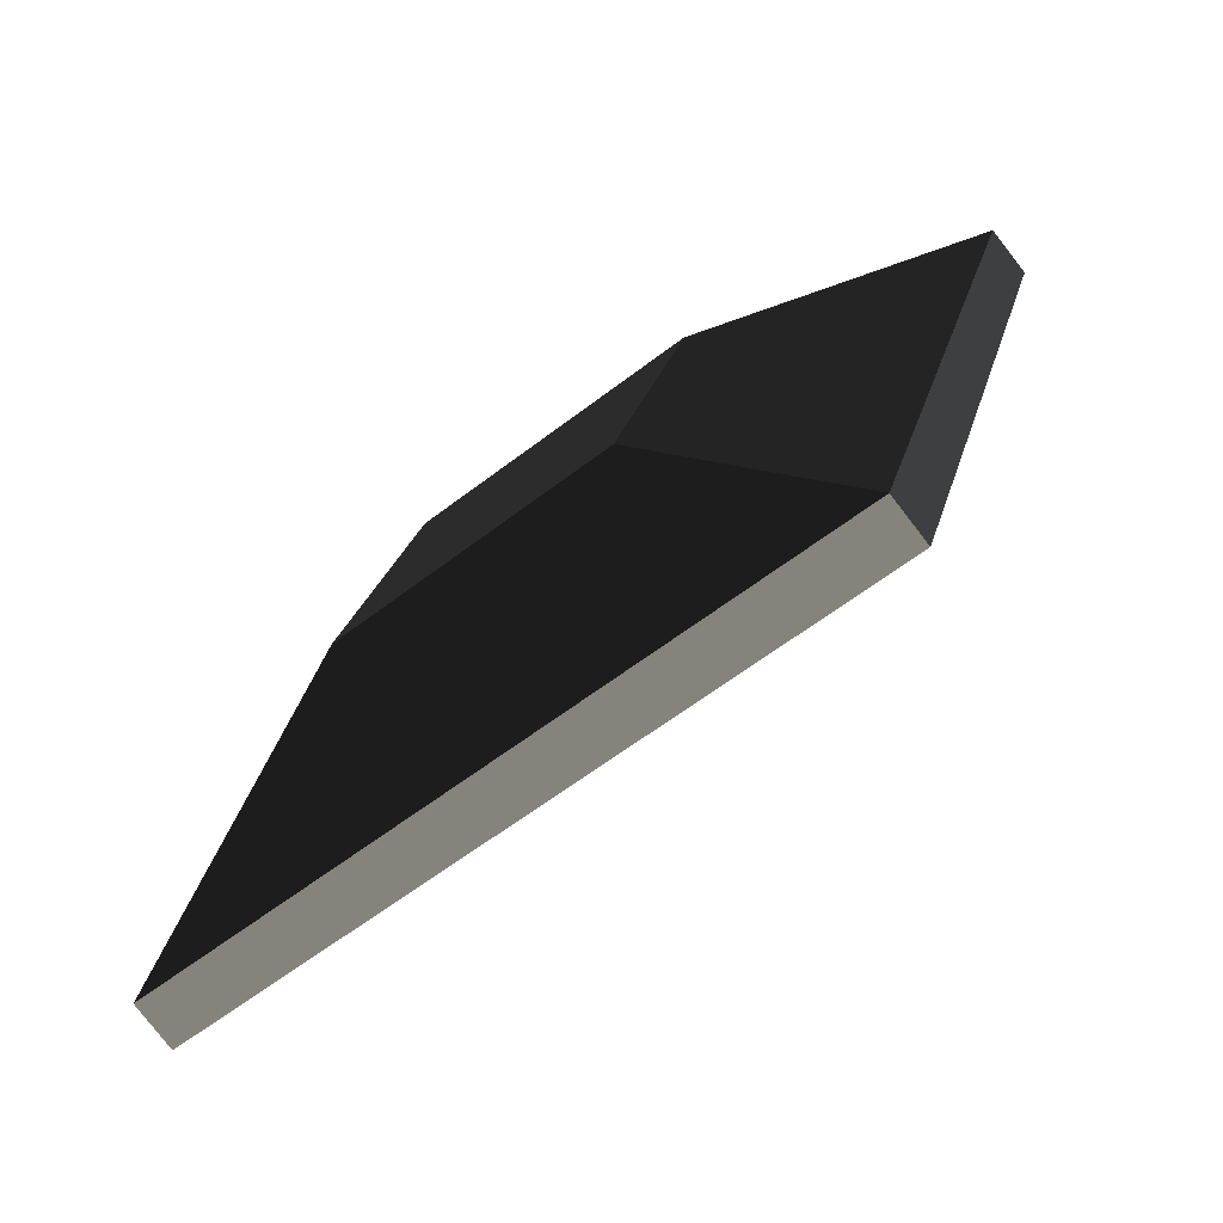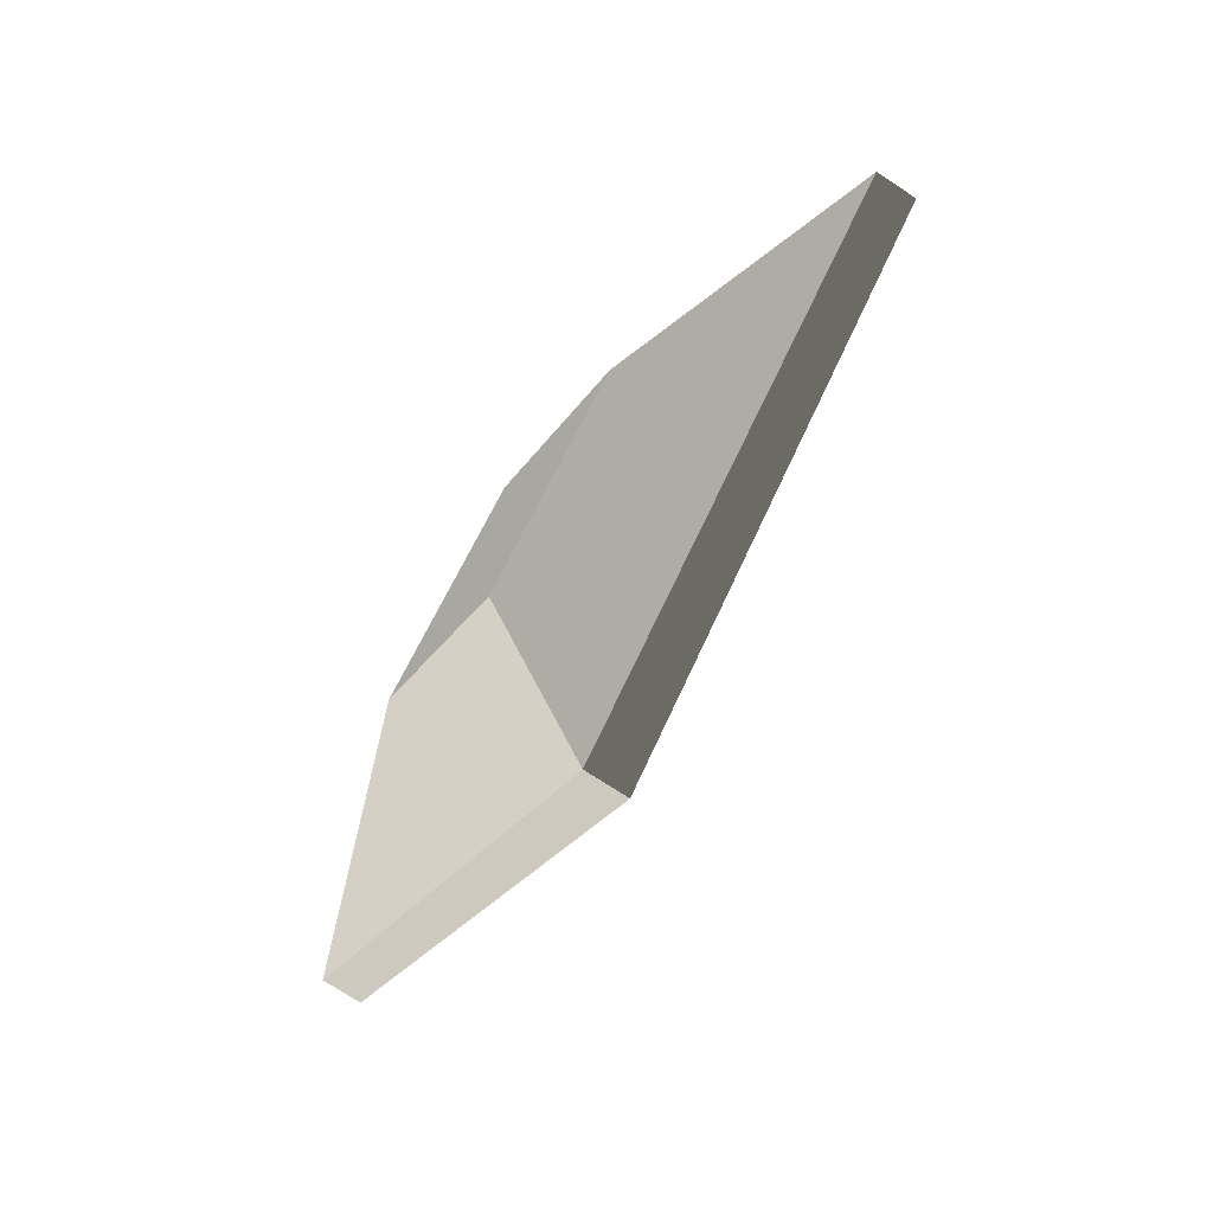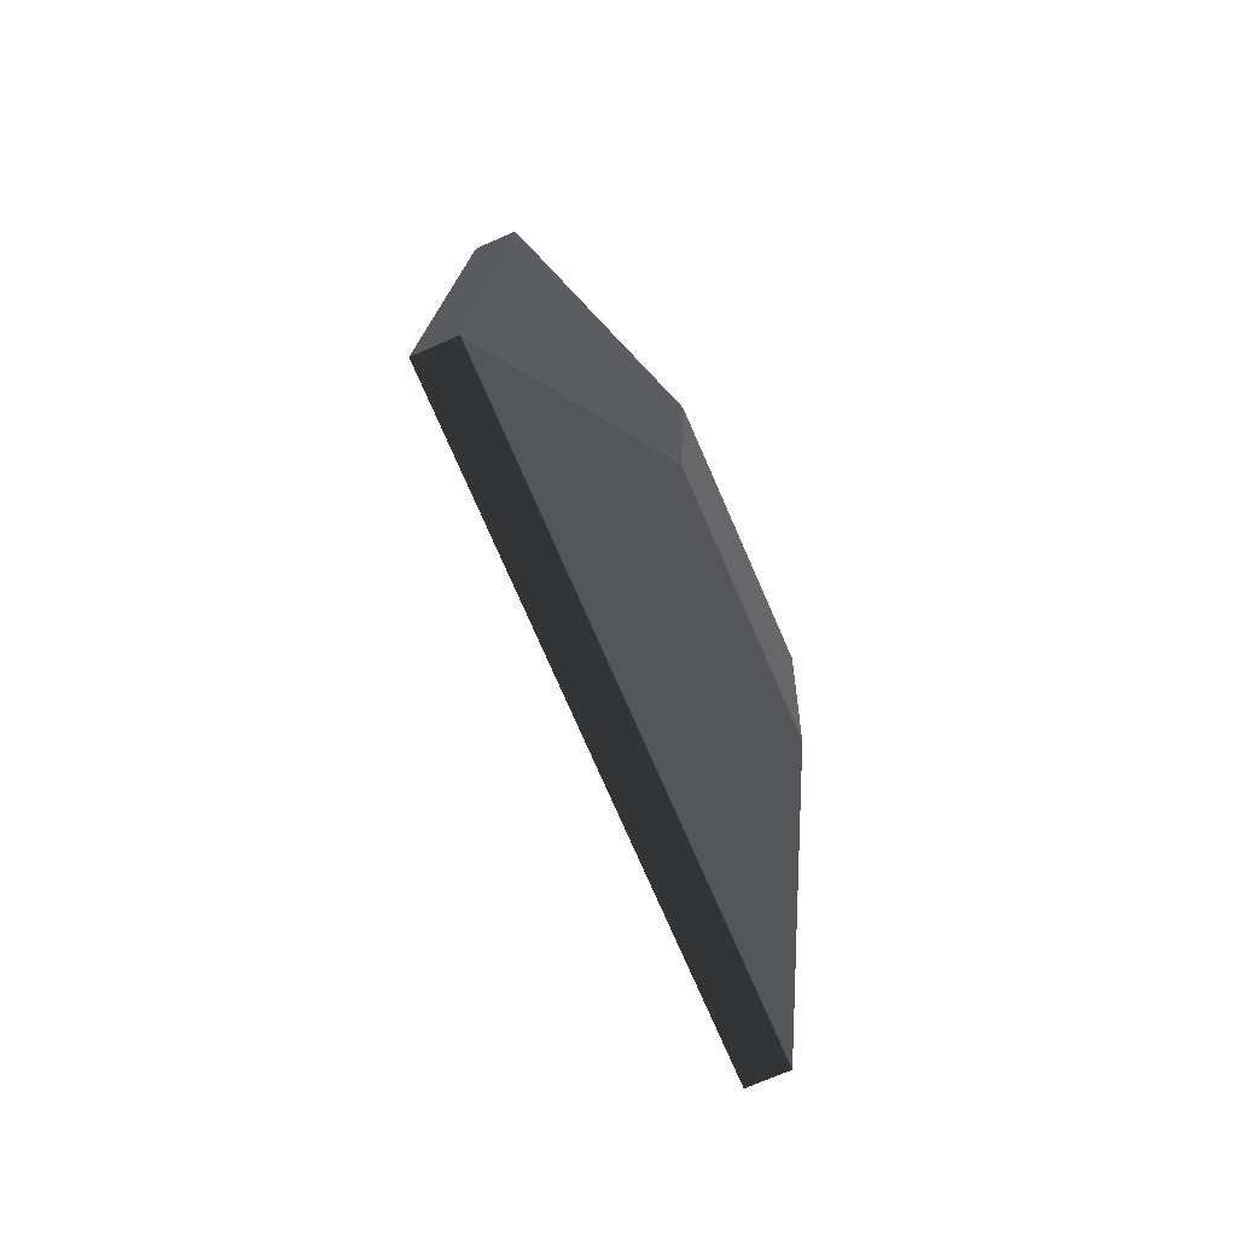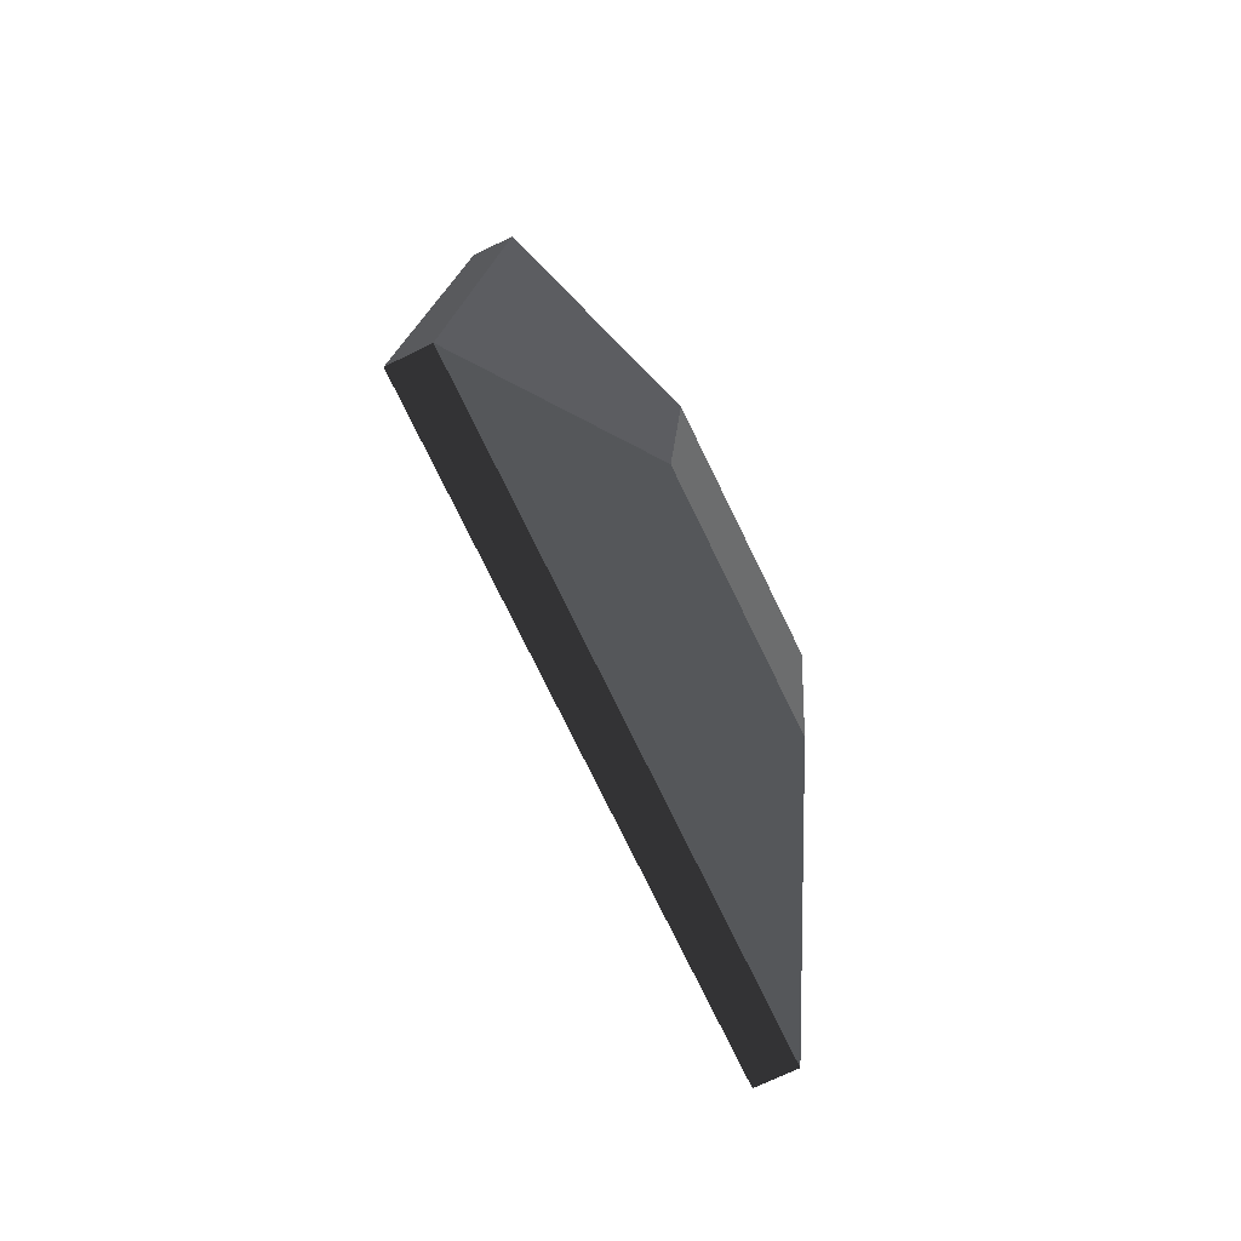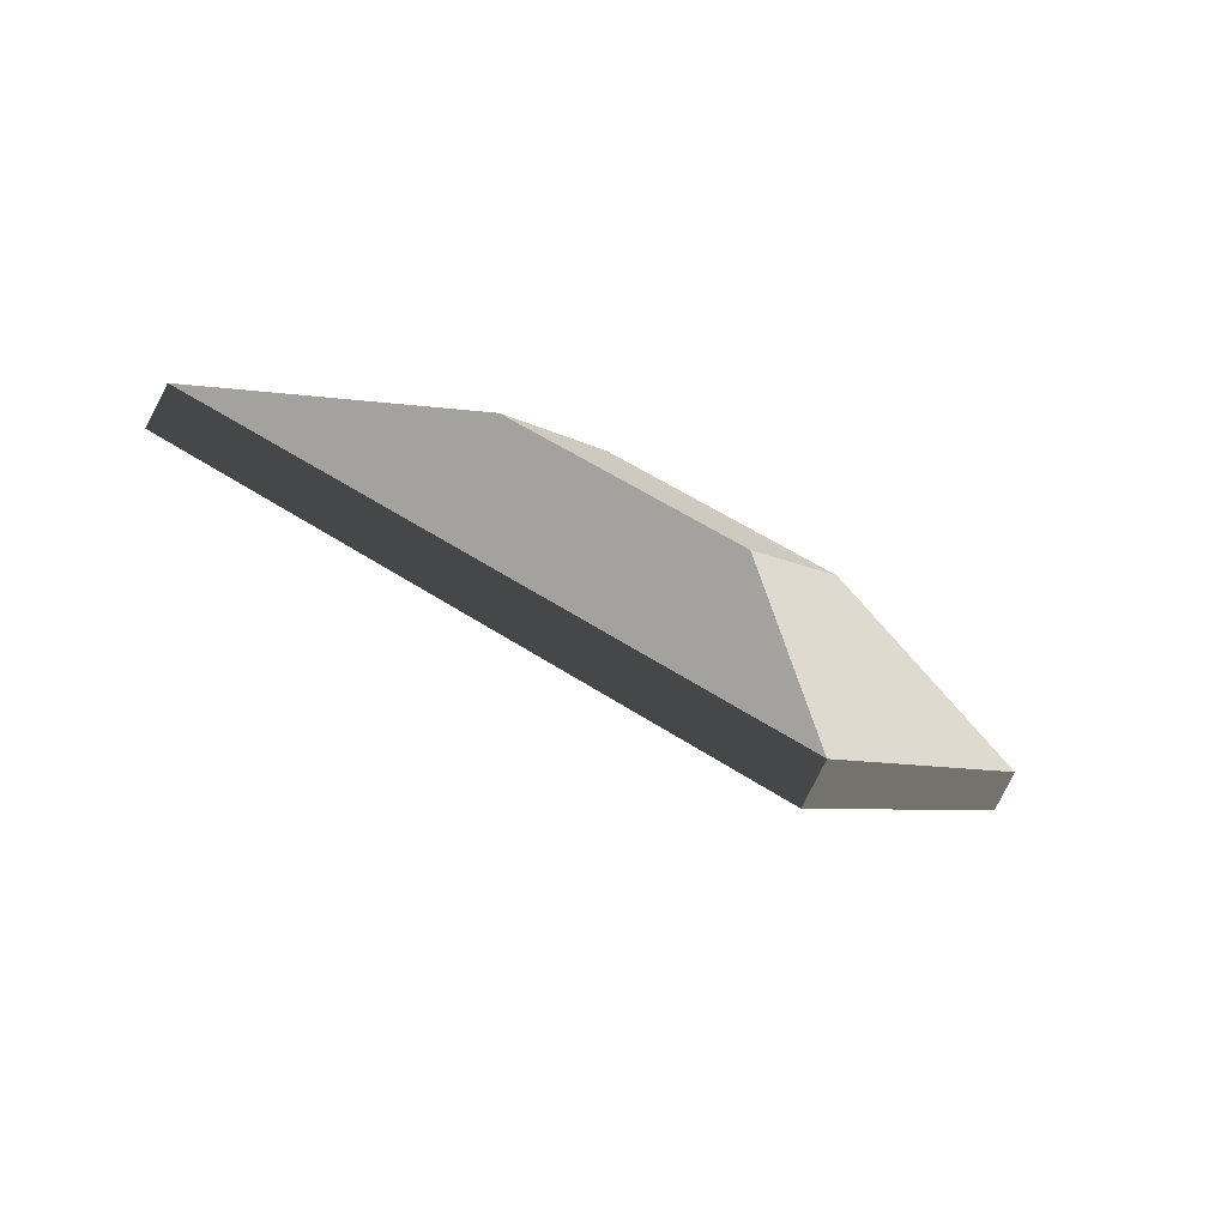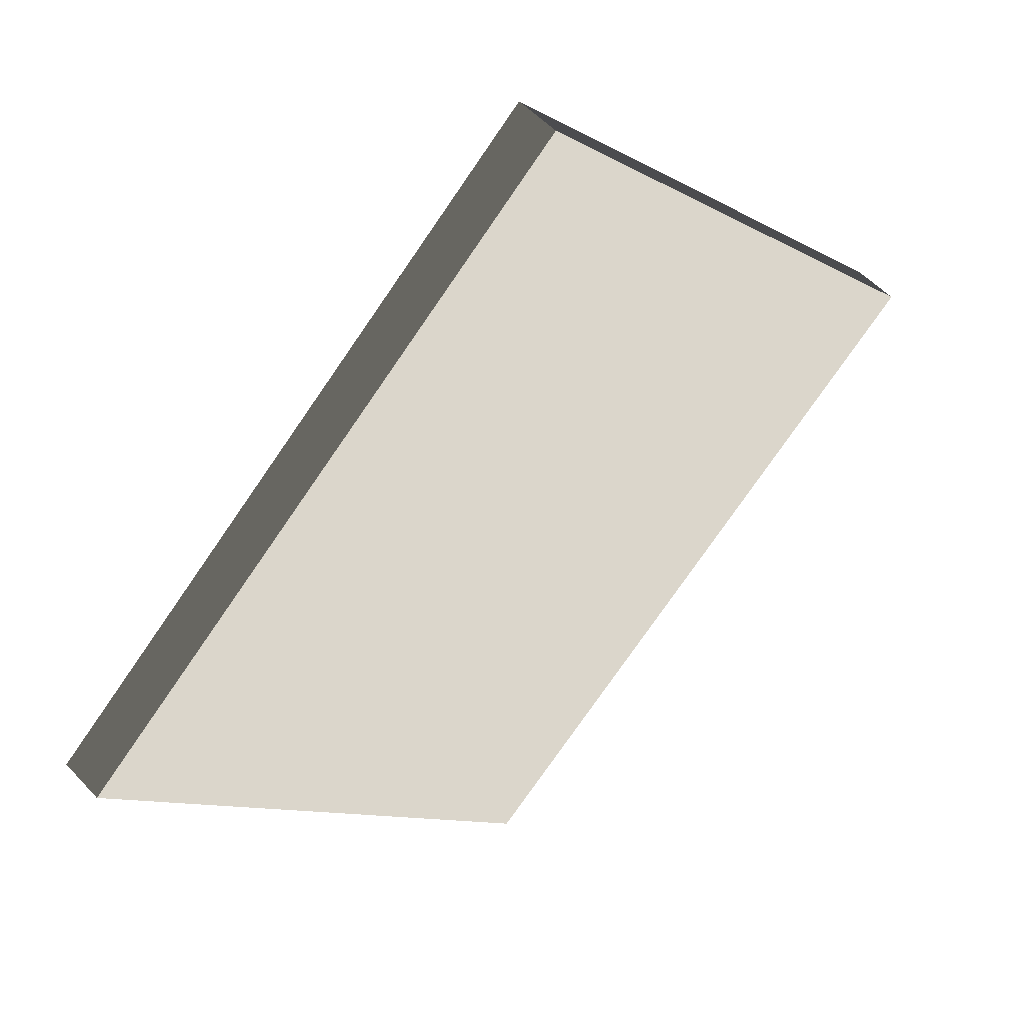
<metadata>
{"format":"obj","ext":"obj","renderer":"f3d","projection":"perspective","resolution":1024,"background":"white","views":[{"elev":-4.9,"azim":175.5,"up":"+Z"},{"elev":-54.0,"azim":97.7,"up":"+Y"},{"elev":-44.7,"azim":-29.1,"up":"+Y"},{"elev":-44.7,"azim":-26.2,"up":"+Y"},{"elev":-71.4,"azim":12.0,"up":"+Y"},{"elev":-38.3,"azim":-163.4,"up":"+Z"}]}
</metadata>
<code>
v -5.287 35.33 -1.519
v -12.45 39.97 3.294
v -14.86 39.28 0.3808
v -7.695 34.63 -4.433
v 1.874 30.68 -6.333
v -0.5343 29.99 -9.247
v -25.71 -2.253 24.32
v -28.36 -10.7 28.52
v -30.77 -11.39 25.61
v -28.12 -2.947 21.41
v 7.442 -33.93 4.455
v 14.6 -38.57 -0.3592
v 12.19 -39.27 -3.273
v 5.034 -34.62 1.541
v 0.2812 -29.28 9.268
v -2.128 -29.98 6.355
v 27.87 3.652 -21.38
v 30.52 12.1 -25.59
v 28.11 11.4 -28.5
v 25.46 2.958 -24.3
v 18.3 7.604 -19.48
v 25.46 2.958 -24.3
v 28.11 11.4 -28.5
v 20.95 16.05 -23.69
v 15.64 -0.8413 -15.28
v 3.974 16.9 -9.856
v 1.322 8.451 -5.651
v 12.99 -9.287 -11.07
v 5.83 -4.641 -6.26
v -1.331 0.005449 -1.446
v -8.492 4.651 3.368
v -5.839 13.1 -0.837
v 17.5 -22.38 -11.68
v 10.34 -17.73 -6.869
v 14.85 -30.82 -7.478
v 7.686 -26.18 -2.664
v 20.15 -13.93 -15.89
v -13 17.74 3.977
v -17.51 30.83 4.586
v -20.16 22.39 8.791
v -3.187 21.54 -5.042
v -14.86 39.28 0.3808
v -0.5343 29.99 -9.247
v -22.81 13.94 13
v -15.65 9.297 8.182
v -3.984 -8.44 2.759
v -18.31 0.8522 12.39
v -6.636 -16.89 6.964
v -13.8 -12.24 11.78
v -20.96 -7.593 16.59
v -28.12 -2.947 21.41
v -25.47 5.498 17.2
v 3.178 -13.09 -2.055
v 0.525 -21.53 2.15
v -23.61 -16.04 20.8
v -16.45 -20.68 15.98
v -9.289 -25.33 11.17
v -2.128 -29.98 6.355
v 12.04 -13.55 7.391
v 14.6 -38.57 -0.3592
v 7.442 -33.93 4.455
v 0.2812 -29.28 9.268
v -6.88 -24.64 14.08
v -14.04 -19.99 18.9
v -21.2 -15.34 23.71
v -28.36 -10.7 28.52
v -5.286 -2.31 19.04
v 5.034 -34.62 1.541
v 12.19 -39.27 -3.273
v 14.85 -30.82 -7.478
v 7.686 -26.18 -2.664
v -2.128 -29.98 6.355
v 0.525 -21.53 2.15
v 10.34 -17.73 -6.869
v 3.178 -13.09 -2.055
v 12.99 -9.287 -11.07
v 5.83 -4.641 -6.26
v -3.984 -8.44 2.759
v -1.331 0.005449 -1.446
v 20.15 -13.93 -15.89
v 22.56 -13.24 -12.97
v 25.21 -4.793 -17.18
v 27.87 3.652 -21.38
v 25.46 2.958 -24.3
v 22.81 -5.487 -20.09
v 12.99 -9.287 -11.07
v 20.15 -13.93 -15.89
v 22.81 -5.487 -20.09
v 15.64 -0.8413 -15.28
v 15.64 -0.8413 -15.28
v 22.81 -5.487 -20.09
v 25.46 2.958 -24.3
v 18.3 7.604 -19.48
v 11.14 12.25 -14.67
v 20.95 16.05 -23.69
v 13.79 20.7 -18.87
v 14.6 -38.57 -0.3592
v 17.26 -30.13 -4.564
v 14.85 -30.82 -7.478
v 12.19 -39.27 -3.273
v 17.26 -30.13 -4.564
v 19.91 -21.68 -8.769
v 17.5 -22.38 -11.68
v 14.85 -30.82 -7.478
v 20.15 -13.93 -15.89
v 22.56 -13.24 -12.97
v -12.45 39.97 3.294
v -15.1 31.53 7.499
v -17.51 30.83 4.586
v -14.86 39.28 0.3808
v -20.16 22.39 8.791
v -17.75 23.08 11.7
v -22.81 13.94 13
v -20.41 14.64 15.91
v -20.41 14.64 15.91
v -23.06 6.192 20.11
v -25.47 5.498 17.2
v -22.81 13.94 13
v -23.06 6.192 20.11
v -25.71 -2.253 24.32
v -28.12 -2.947 21.41
v -25.47 5.498 17.2
v -5.839 13.1 -0.837
v 1.322 8.451 -5.651
v 3.974 16.9 -9.856
v -3.187 21.54 -5.042
v 6.627 25.34 -14.06
v -0.5343 29.99 -9.247
v -15.65 9.297 8.182
v -8.492 4.651 3.368
v -13 17.74 3.977
v -25.47 5.498 17.2
v -18.31 0.8522 12.39
v -22.81 13.94 13
v -0.5343 29.99 -9.247
v -7.695 34.63 -4.433
v -14.86 39.28 0.3808
v -1.331 0.005449 -1.446
v -8.492 4.651 3.368
v -15.65 9.297 8.182
v -30.77 -11.39 25.61
v -23.61 -16.04 20.8
v -20.96 -7.593 16.59
v -28.12 -2.947 21.41
v -16.45 -20.68 15.98
v -9.289 -25.33 11.17
v -6.636 -16.89 6.964
v -13.8 -12.24 11.78
v 17.26 -30.13 -4.564
v 14.6 -38.57 -0.3592
v 12.04 -13.55 7.391
v 19.91 -21.68 -8.769
v 18.46 6.882 -2.781
v 22.56 -13.24 -12.97
v 25.21 -4.793 -17.18
v 27.87 3.652 -21.38
v 30.52 12.1 -25.59
v -5.286 -2.31 19.04
v -28.36 -10.7 28.52
v -25.71 -2.253 24.32
v -23.06 6.192 20.11
v 1.131 18.12 8.864
v -20.41 14.64 15.91
v -17.75 23.08 11.7
v -15.1 31.53 7.499
v -12.45 39.97 3.294
v 11.14 12.25 -14.67
v 13.79 20.7 -18.87
v 6.627 25.34 -14.06
v 18.3 7.604 -19.48
v 11.14 12.25 -14.67
v -28.36 -10.7 28.52
v -21.2 -15.34 23.71
v -23.61 -16.04 20.8
v -30.77 -11.39 25.61
v -21.2 -15.34 23.71
v -14.04 -19.99 18.9
v -16.45 -20.68 15.98
v -23.61 -16.04 20.8
v -14.04 -19.99 18.9
v -6.88 -24.64 14.08
v -9.289 -25.33 11.17
v -16.45 -20.68 15.98
v -6.88 -24.64 14.08
v 0.2812 -29.28 9.268
v -2.128 -29.98 6.355
v -9.289 -25.33 11.17
v 30.52 12.1 -25.59
v 23.36 16.74 -20.77
v 20.95 16.05 -23.69
v 28.11 11.4 -28.5
v 23.36 16.74 -20.77
v 16.2 21.39 -15.96
v 13.79 20.7 -18.87
v 20.95 16.05 -23.69
v 16.2 21.39 -15.96
v 9.036 26.04 -11.15
v 6.627 25.34 -14.06
v 13.79 20.7 -18.87
v 9.036 26.04 -11.15
v 1.874 30.68 -6.333
v -0.5343 29.99 -9.247
v 6.627 25.34 -14.06
v 30.52 12.1 -25.59
v 18.46 6.882 -2.781
v 1.131 18.12 8.864
v -12.45 39.97 3.294
v -12.45 39.97 3.294
v 23.36 16.74 -20.77
v 30.52 12.1 -25.59
v -12.45 39.97 3.294
v 16.2 21.39 -15.96
v -12.45 39.97 3.294
v 9.036 26.04 -11.15
v -12.45 39.97 3.294
v 1.874 30.68 -6.333
v -12.45 39.97 3.294
v -5.287 35.33 -1.519
v 1.874 30.68 -6.333
v -5.286 -2.31 19.04
v 1.131 18.12 8.864
v 18.46 6.882 -2.781
v 12.04 -13.55 7.391
g Magic_platform2_(2)_640_72
f 1 3 2
f 1 4 3
f 5 4 1
f 5 6 4
f 7 9 8
f 7 10 9
f 11 13 12
f 11 14 13
f 15 14 11
f 15 16 14
f 17 19 18
f 17 20 19
f 21 23 22
f 21 24 23
f 25 26 21
f 25 27 26
f 28 27 25
f 29 27 28
f 27 29 30
f 31 27 30
f 31 32 27
f 33 34 28
f 35 34 33
f 34 35 36
f 33 28 37
f 38 39 32
f 39 38 40
f 32 39 41
f 41 39 42
f 41 42 43
f 44 40 38
f 44 38 45
f 46 45 30
f 46 47 45
f 48 47 46
f 49 47 48
f 47 49 50
f 51 47 50
f 51 52 47
f 48 46 53
f 48 53 54
f 55 50 49
f 55 49 56
f 57 48 54
f 57 54 58
f 59 61 60
f 61 59 62
f 62 59 63
f 63 59 64
f 64 59 65
f 65 59 66
f 66 59 67
f 68 70 69
f 68 71 70
f 72 71 68
f 72 73 71
f 73 74 71
f 73 75 74
f 75 76 74
f 75 77 76
f 78 77 75
f 78 79 77
f 80 82 81
f 82 80 83
f 83 80 84
f 84 80 85
f 86 88 87
f 86 89 88
f 90 92 91
f 90 93 92
f 94 95 93
f 94 96 95
f 97 99 98
f 97 100 99
f 101 103 102
f 101 104 103
f 102 103 105
f 102 105 106
f 107 109 108
f 107 110 109
f 108 109 111
f 108 111 112
f 112 111 113
f 112 113 114
f 115 117 116
f 115 118 117
f 119 121 120
f 119 122 121
f 123 125 124
f 123 126 125
f 126 127 125
f 126 128 127
f 129 123 130
f 129 131 123
f 132 129 133
f 132 134 129
f 135 137 136
f 138 140 139
f 141 143 142
f 141 144 143
f 145 147 146
f 145 148 147
f 149 151 150
f 151 149 152
f 151 152 153
f 153 152 154
f 153 154 155
f 153 155 156
f 153 156 157
f 158 160 159
f 160 158 161
f 161 158 162
f 161 162 163
f 163 162 164
f 164 162 165
f 165 162 166
f 26 168 167
f 26 169 168
f 170 26 171
f 172 174 173
f 172 175 174
f 176 178 177
f 176 179 178
f 180 182 181
f 180 183 182
f 184 186 185
f 184 187 186
f 188 190 189
f 188 191 190
f 192 194 193
f 192 195 194
f 196 198 197
f 196 199 198
f 200 202 201
f 200 203 202
f 204 206 205
f 206 204 207
f 208 210 209
f 211 209 212
f 213 212 214
f 215 214 216
f 217 219 218
f 220 222 221
f 220 223 222

</code>
